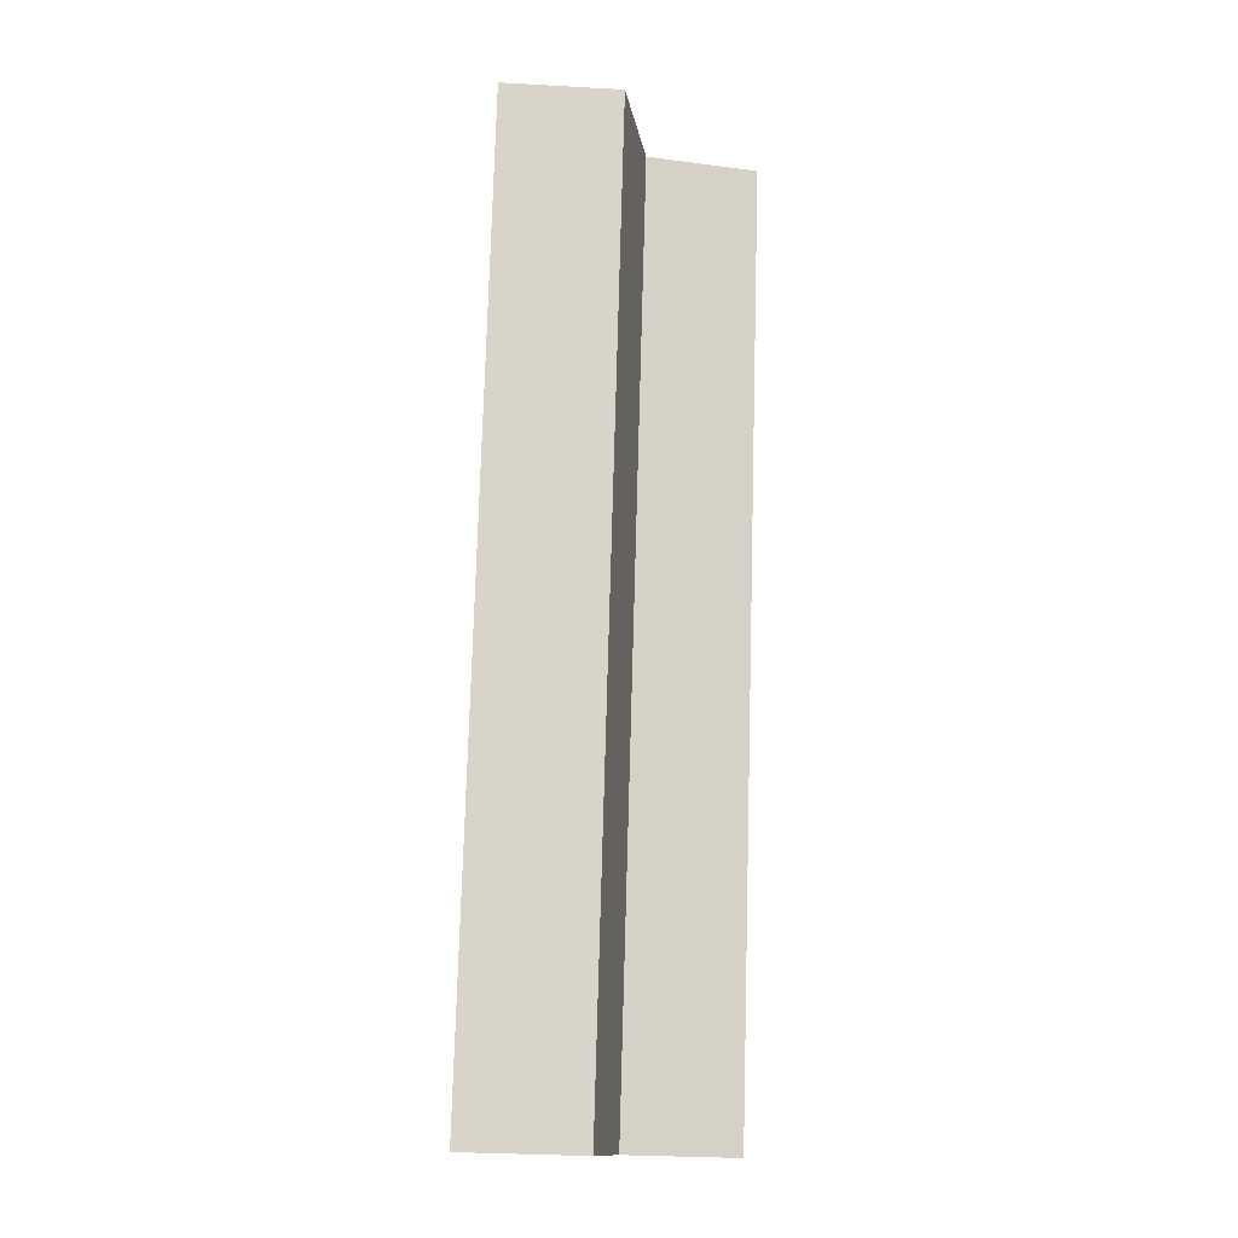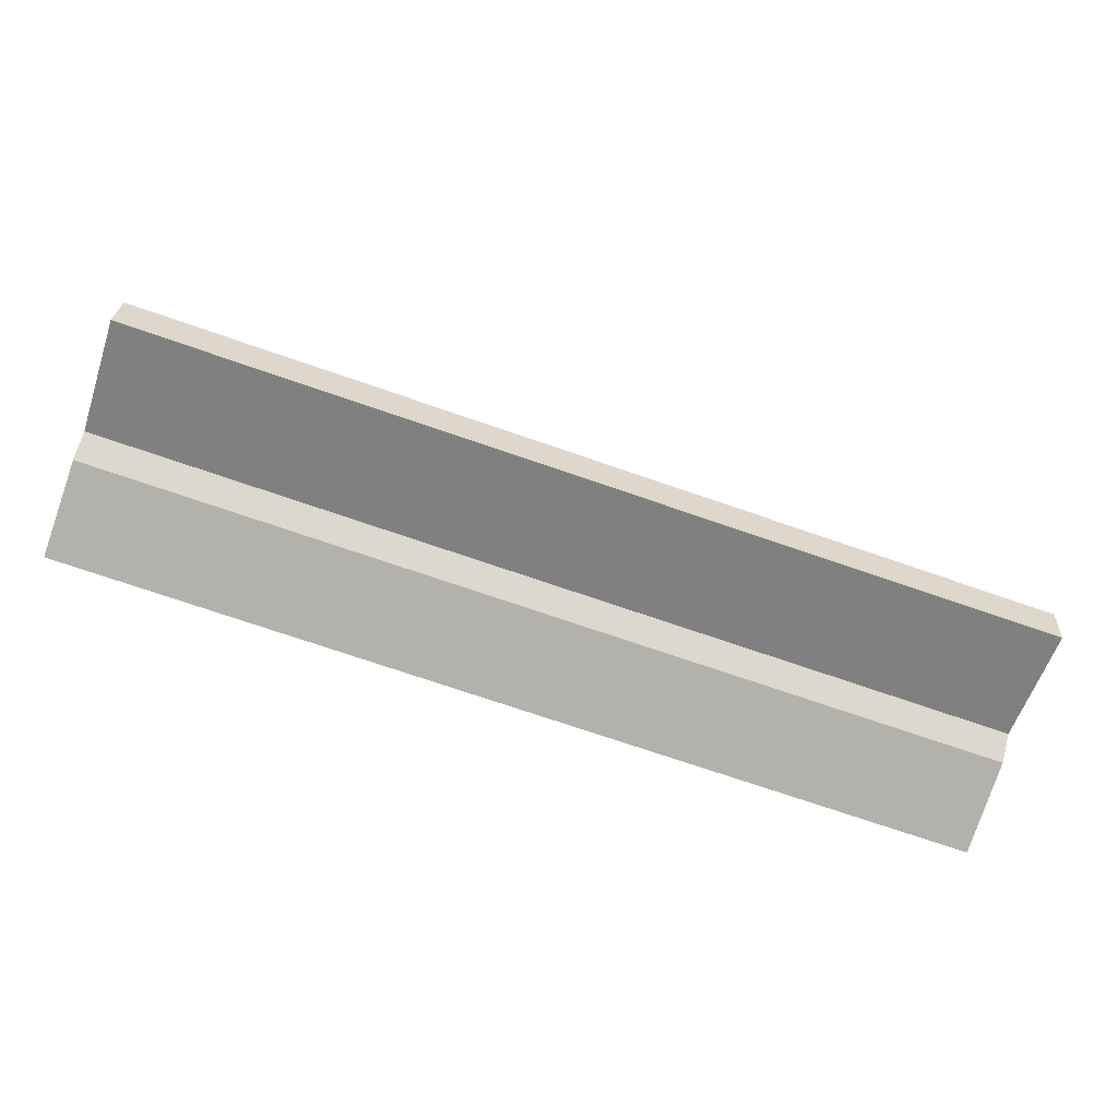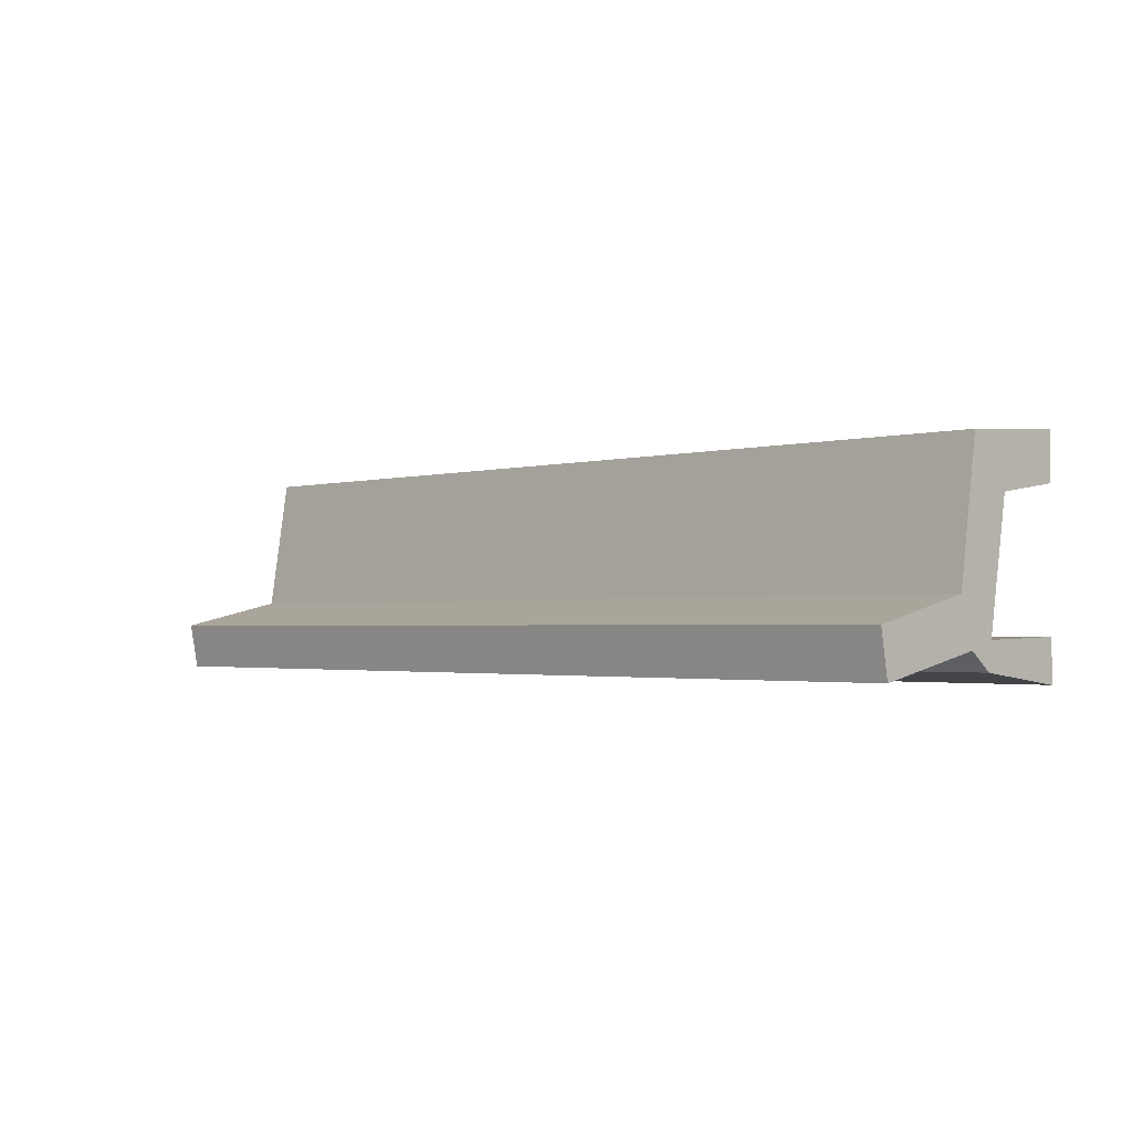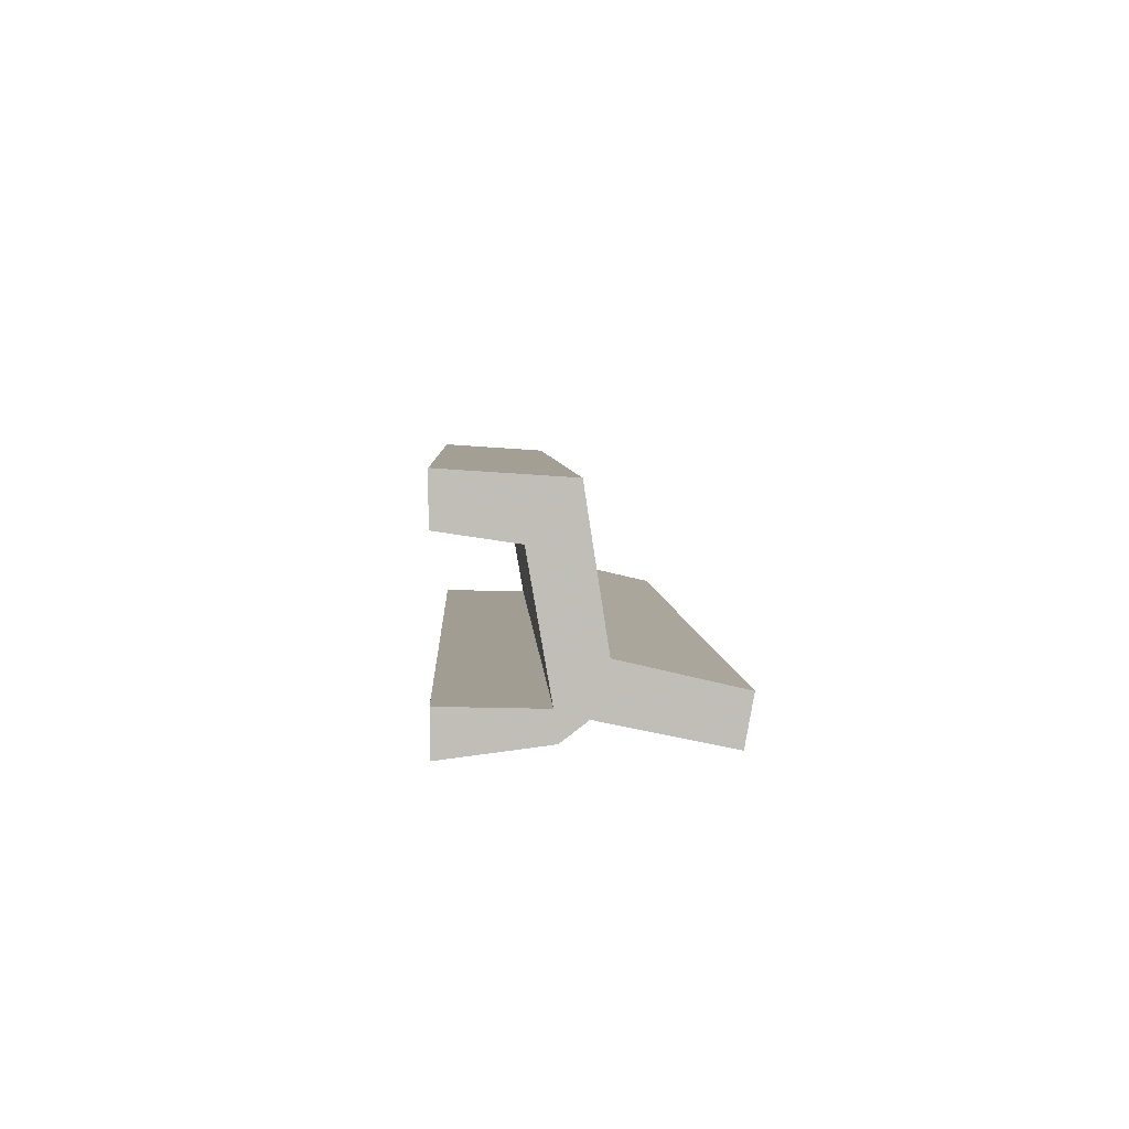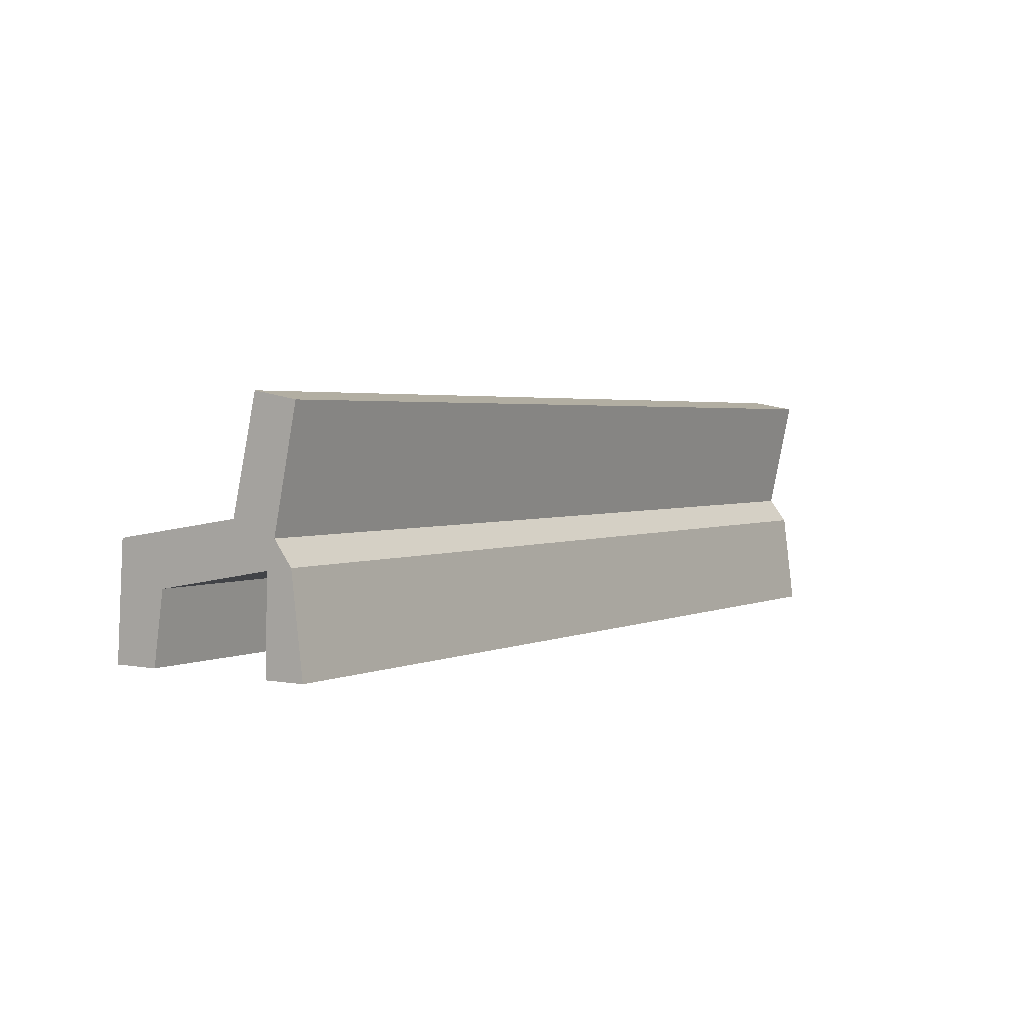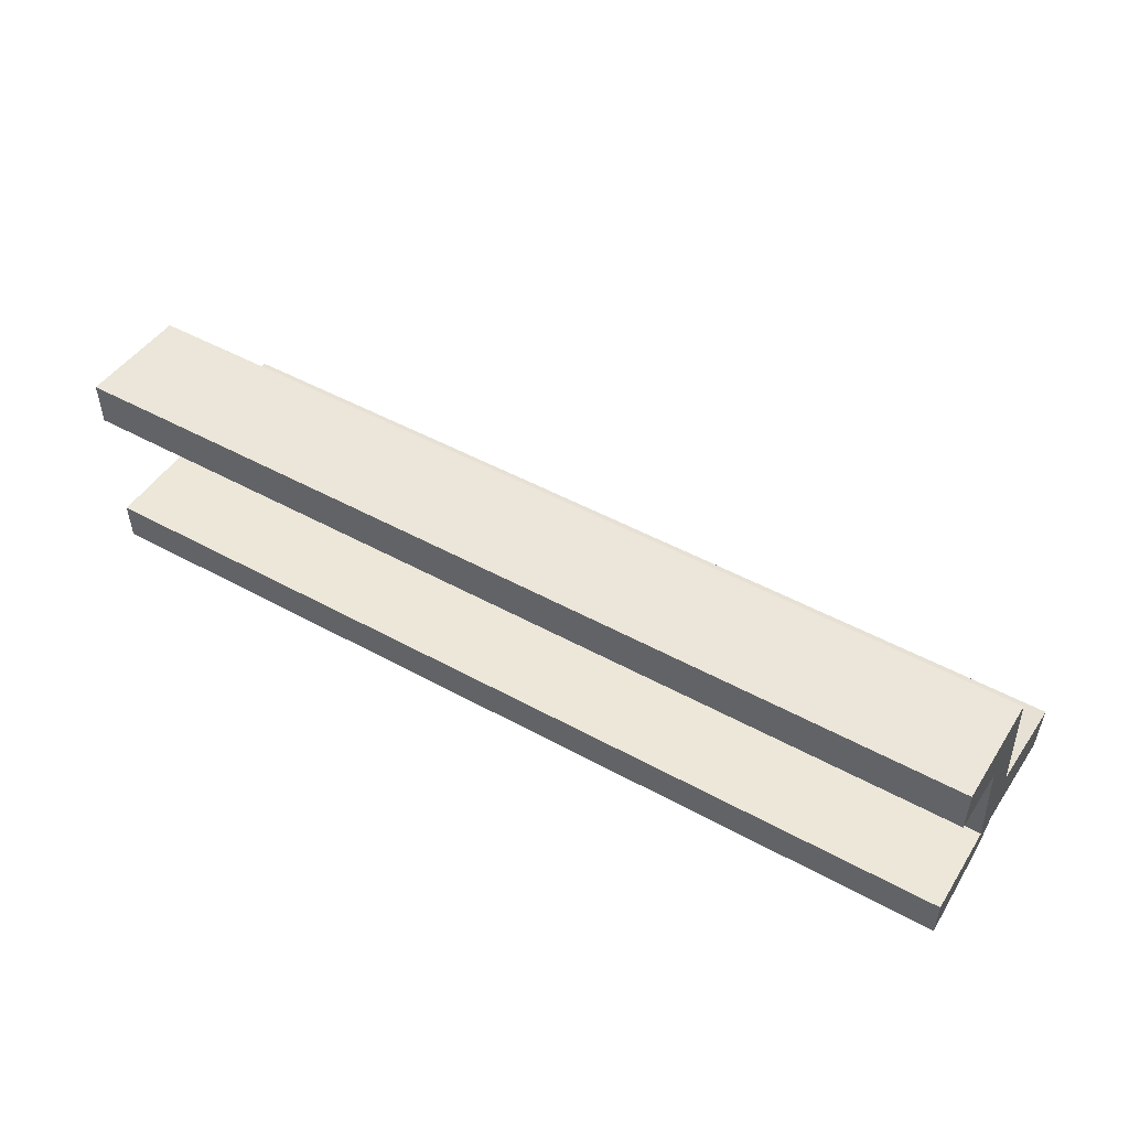
<metadata>
{"format":"obj","ext":"obj","renderer":"f3d","projection":"perspective","resolution":1024,"background":"white","views":[{"elev":76.5,"azim":91.6,"up":"+Z"},{"elev":-71.9,"azim":160.9,"up":"+Z"},{"elev":-1.8,"azim":-134.7,"up":"+Z"},{"elev":4.6,"azim":87.4,"up":"+Z"},{"elev":2.7,"azim":124.4,"up":"+Y"},{"elev":49.6,"azim":31.1,"up":"+Z"}]}
</metadata>
<code>
v -1.005 -0.2243 0.1029
v -1.005 0.02249 0.08647
v -1.005 -0.2242 0.00292
v -1.005 -0.07085 -0.02007
v 1.011 -0.2243 0.1029
v 1.011 0.02249 0.08647
v 1.011 -0.2242 0.00292
v 1.011 -0.07085 -0.02007
v -1.005 0.06751 -0.2046
v -1.005 -0.02462 -0.2859
v 1.011 -0.02462 -0.2859
v 1.011 0.06751 -0.2046
v -1.005 0.03481 -0.3042
v -1.005 -0.01693 -0.3439
v 1.011 -0.01693 -0.3439
v 1.011 0.03481 -0.3042
v -1.005 -0.2243 -0.2808
v 1.011 -0.2243 -0.2808
v -1.005 -0.2241 -0.3699
v 1.011 -0.2241 -0.3699
v 1.011 0.3023 -0.2592
v -1.005 0.3023 -0.2592
v 1.011 0.2849 -0.3566
v -1.005 0.2849 -0.3566
f 2 4 3 1
f 4 8 7 3
f 8 6 5 7
f 6 2 1 5
f 1 3 7 5
f 8 4 10 11
f 9 12 21 22
f 6 8 11 12
f 4 2 9 10
f 2 6 12 9
f 16 15 14 13
f 10 14 19 17
f 12 11 15 16
f 10 9 13 14
f 18 17 19 20
f 11 10 17 18
f 15 11 18 20
f 14 15 20 19
f 22 21 23 24
f 12 16 23 21
f 13 9 22 24
f 16 13 24 23

</code>
